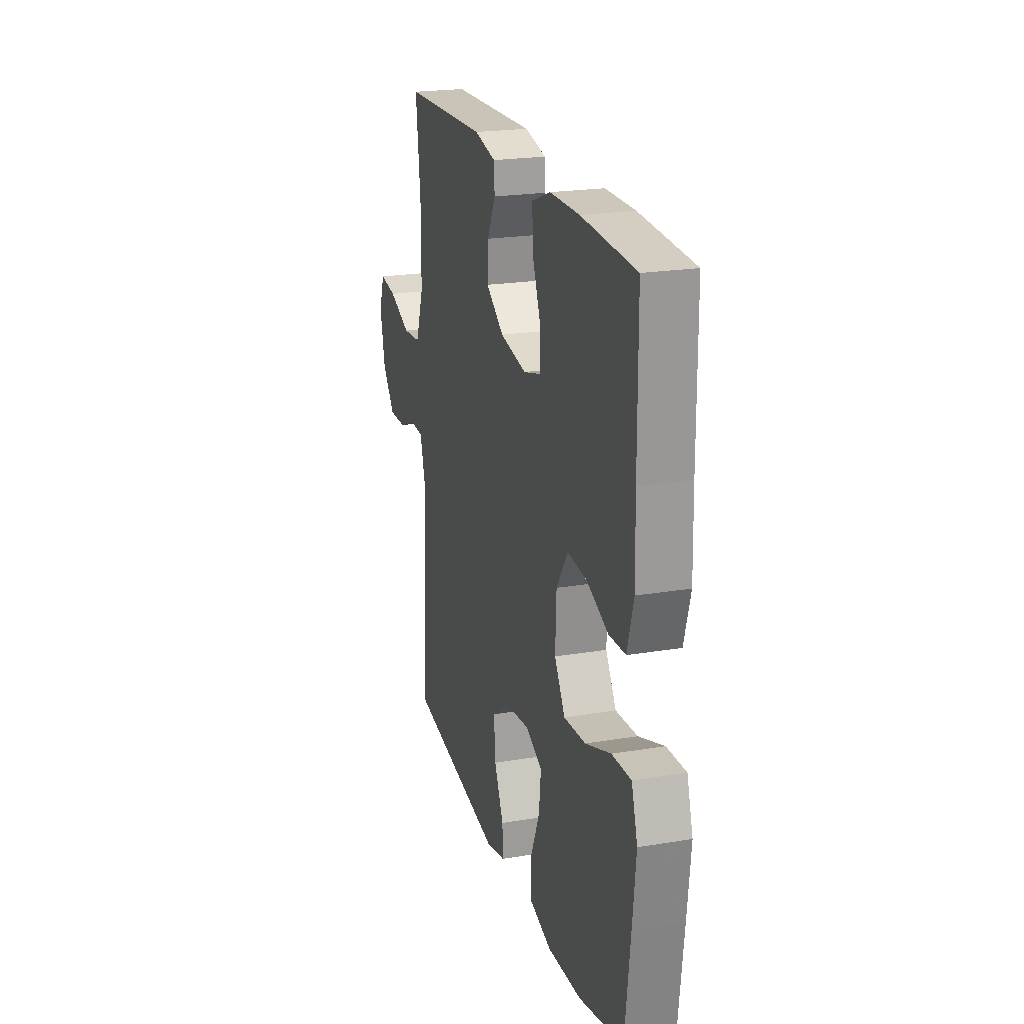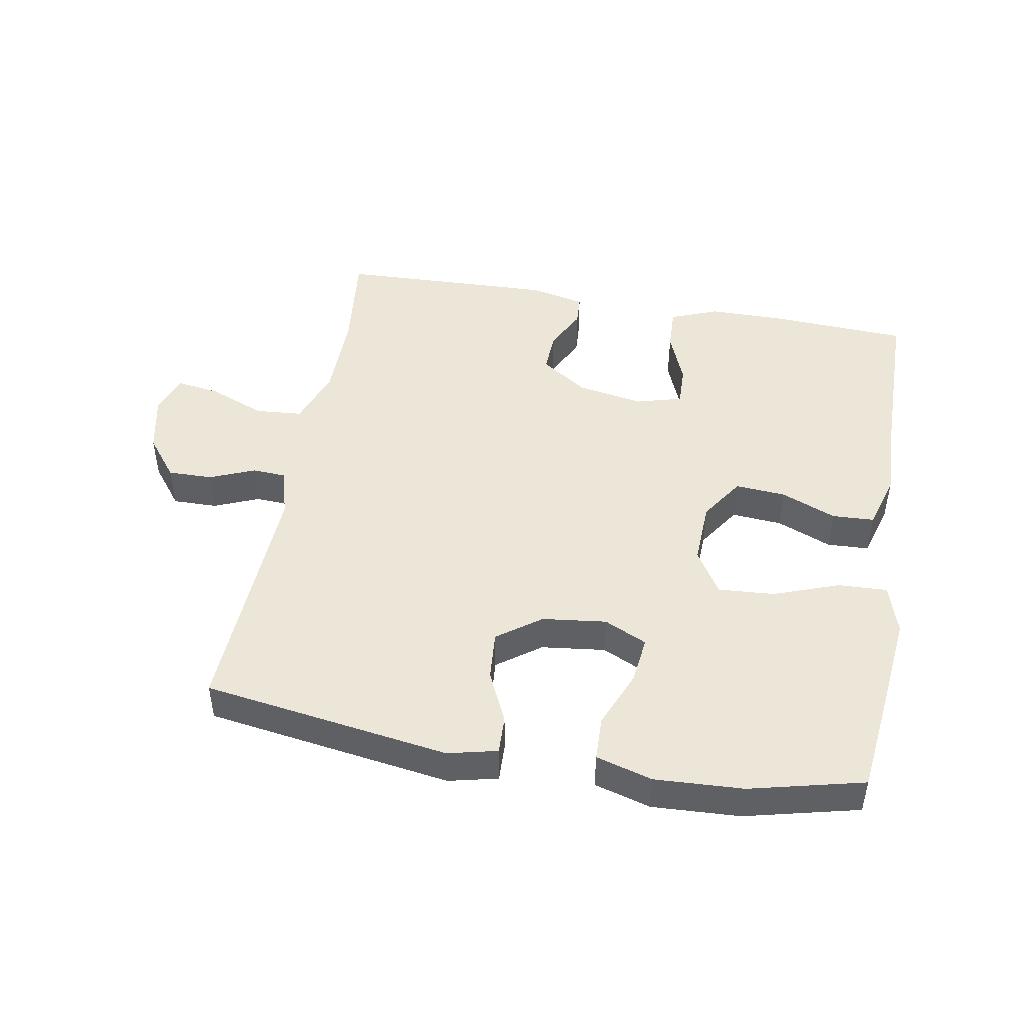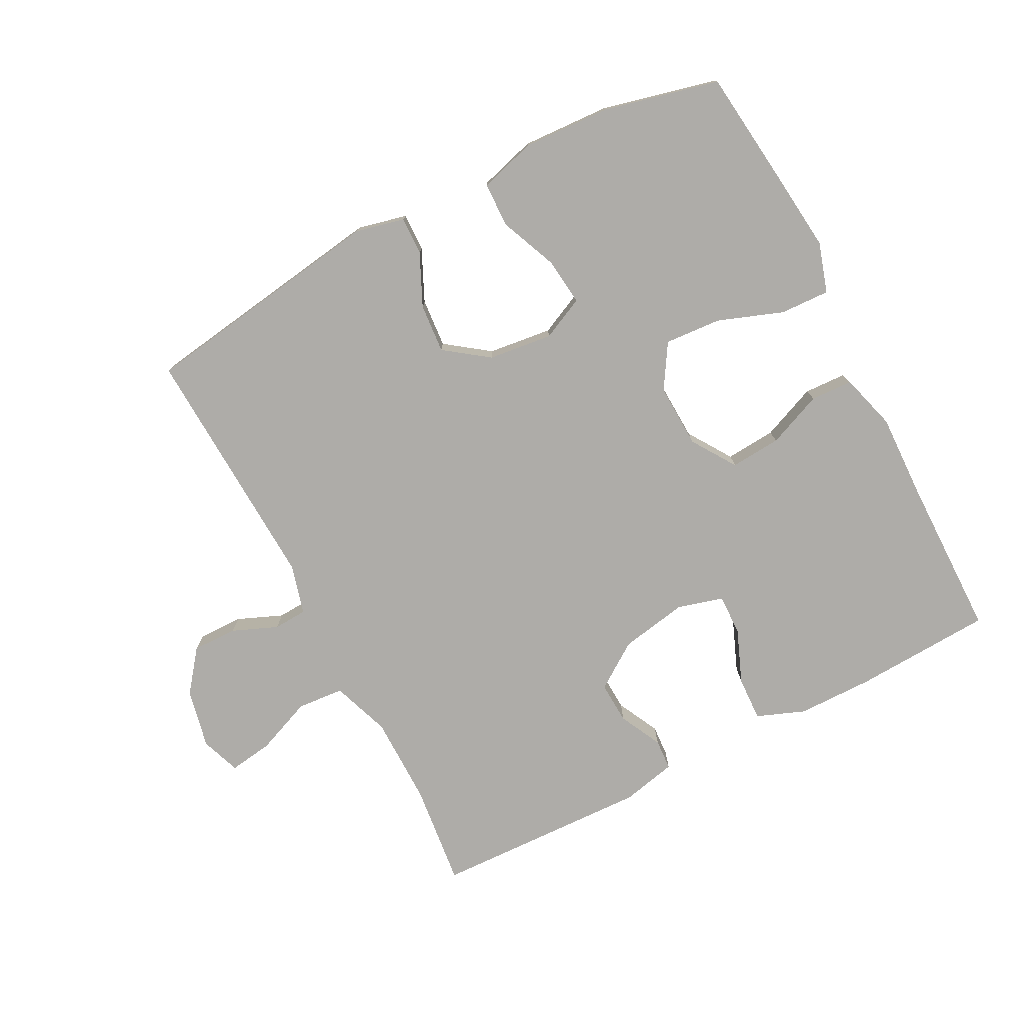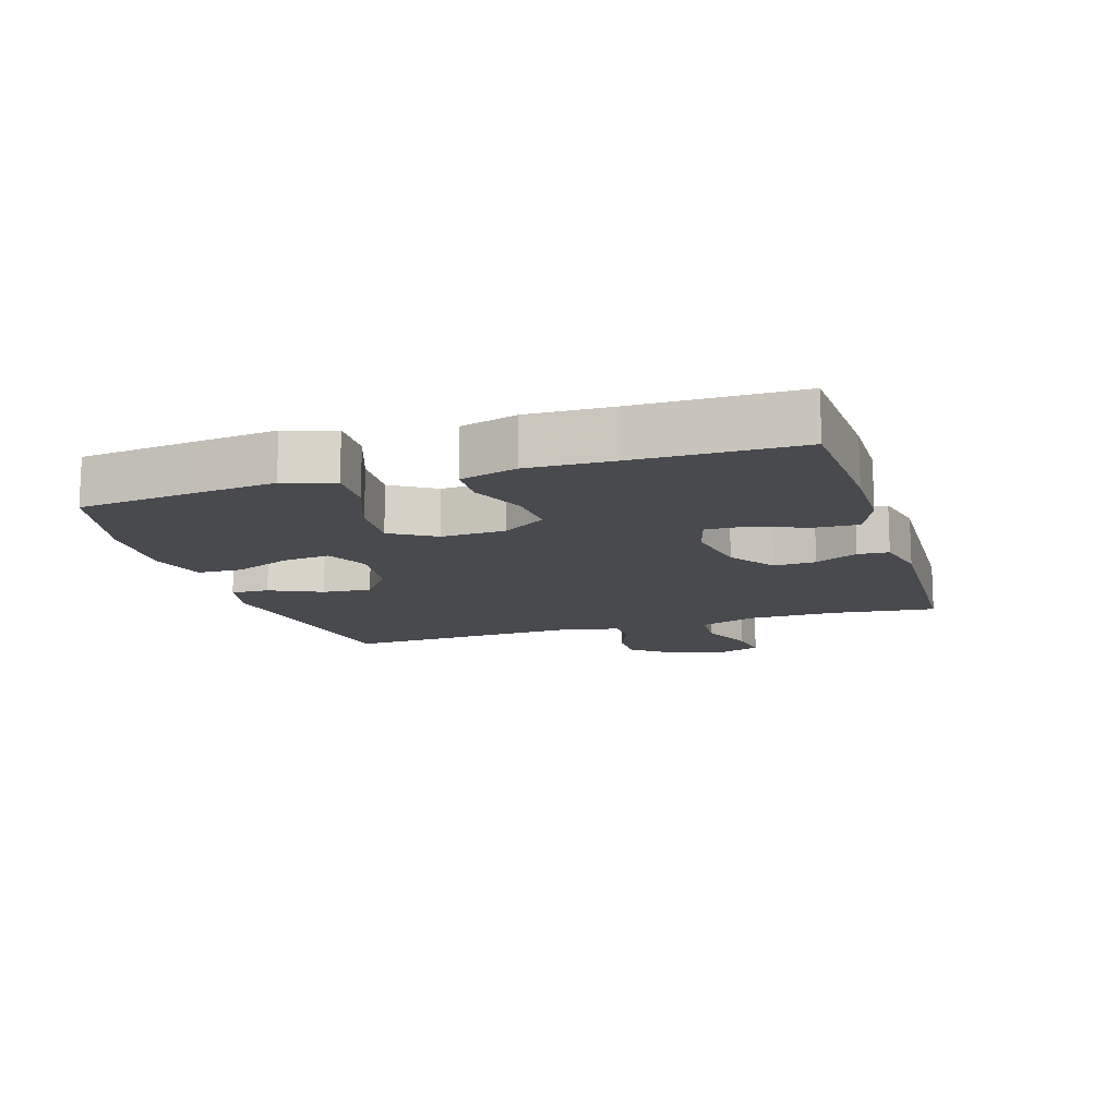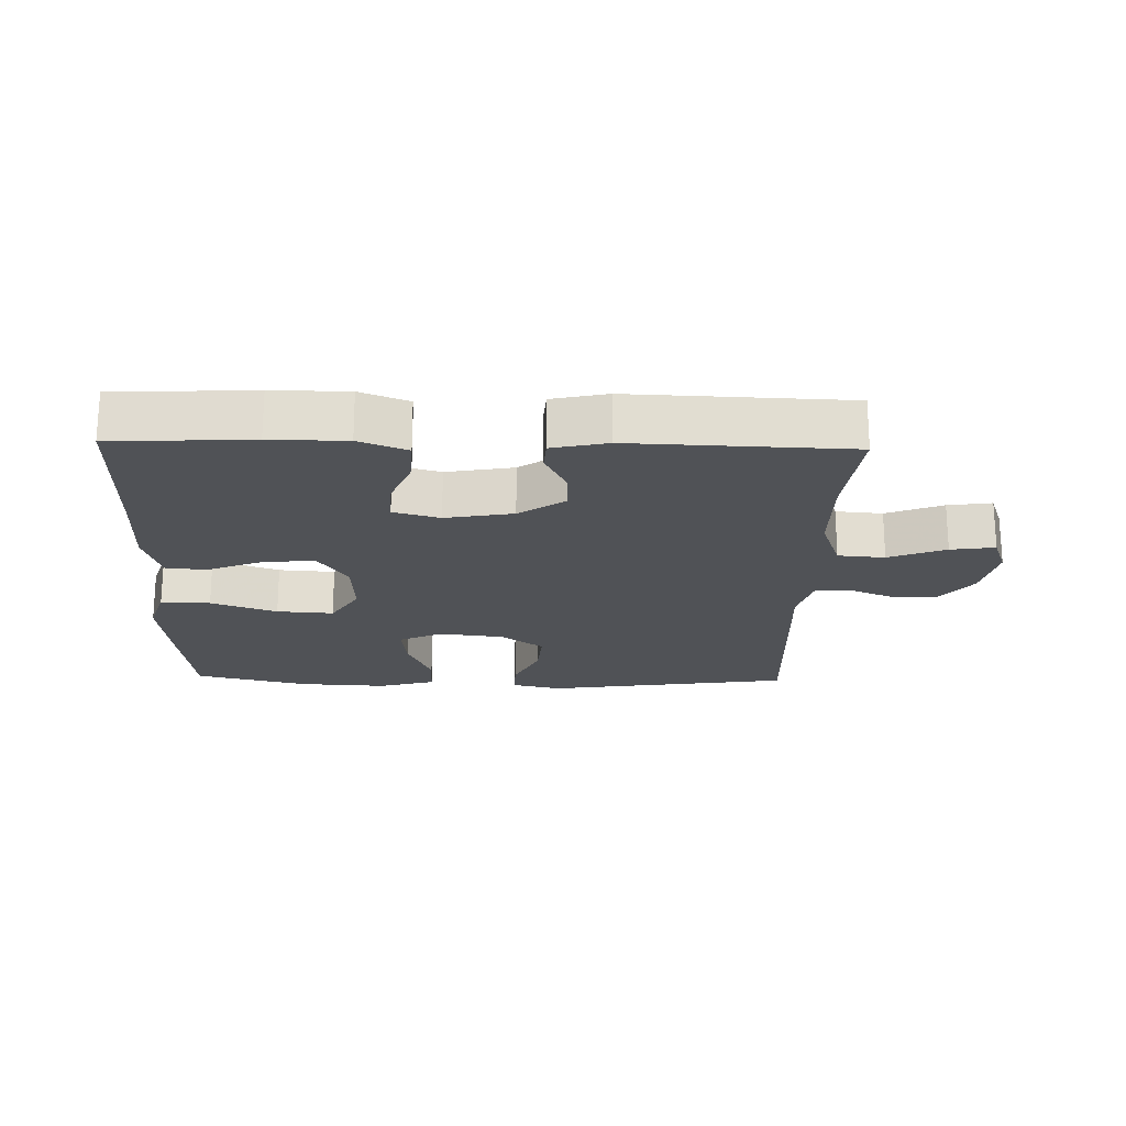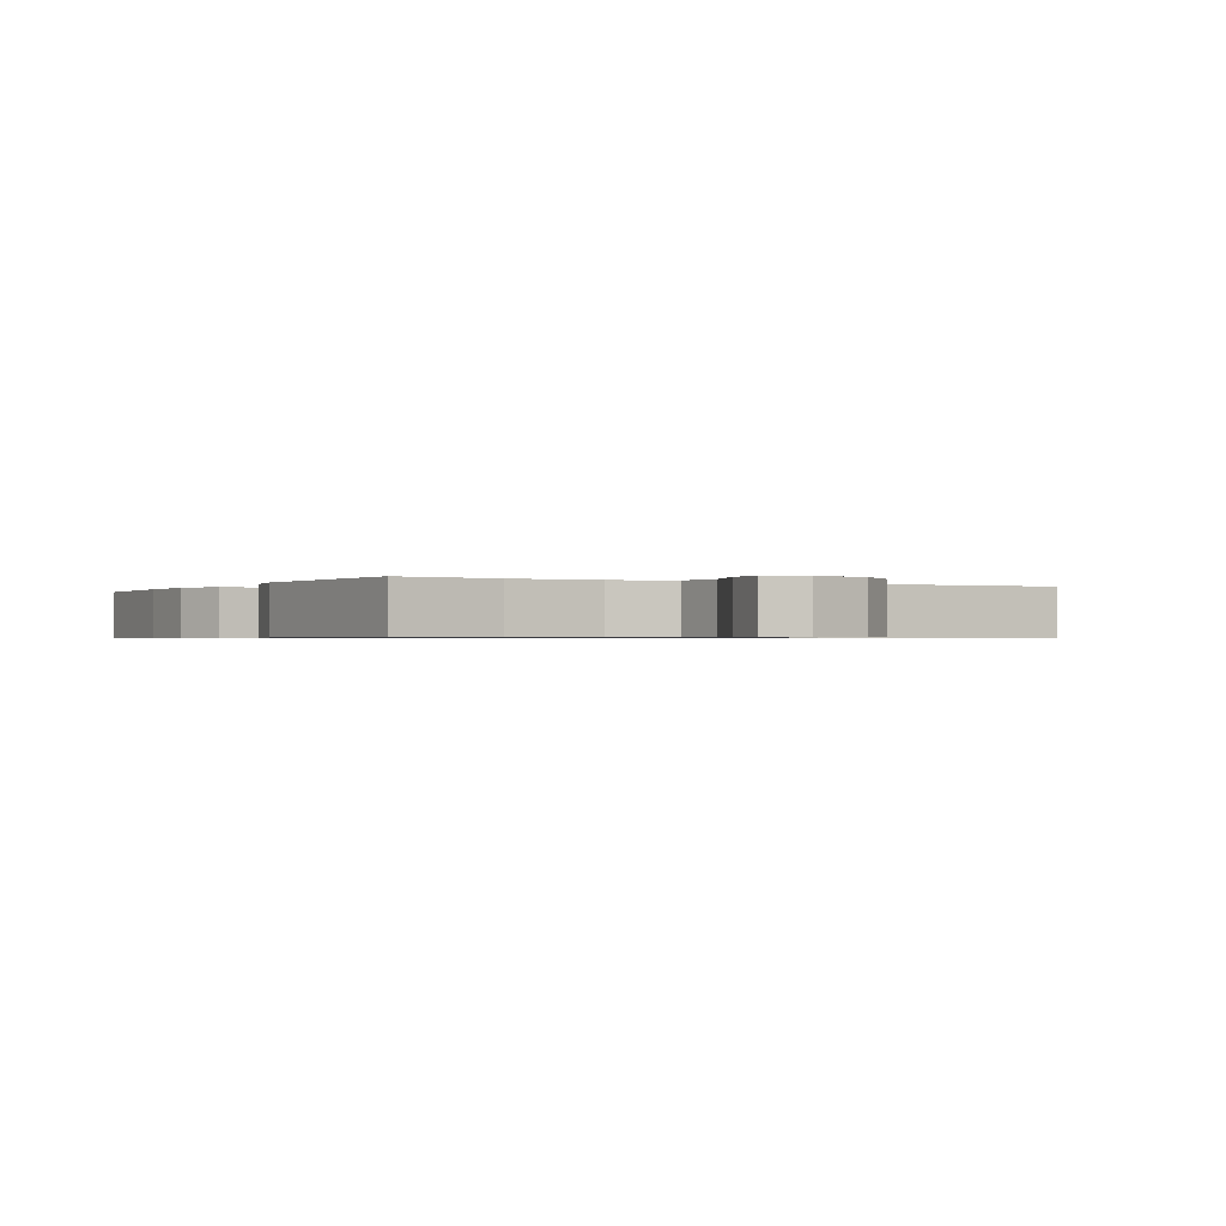
<metadata>
{"format":"obj","ext":"obj","renderer":"f3d","projection":"perspective","resolution":1024,"background":"white","views":[{"elev":22.0,"azim":-106.3,"up":"+Z"},{"elev":46.6,"azim":-169.9,"up":"+Y"},{"elev":-76.8,"azim":-152.5,"up":"+Y"},{"elev":-13.3,"azim":-72.6,"up":"+Y"},{"elev":-20.6,"azim":-1.5,"up":"+Y"},{"elev":-0.7,"azim":59.9,"up":"+Y"}]}
</metadata>
<code>
v -0.5 0.07 0.5
v -0.286 0.07 0.511
v -0.169 0.07 0.51
v -0.095 0.07 0.481
v -0.098 0.07 0.412
v -0.131 0.07 0.33
v -0.133 0.07 0.266
v -0.062 0.07 0.246
v 0.042 0.07 0.265
v 0.113 0.07 0.314
v 0.11 0.07 0.379
v 0.077 0.07 0.445
v 0.08 0.07 0.493
v 0.165 0.07 0.512
v 0.5 0.07 0.5
v 0.482 0.07 0.34
v 0.483 0.07 0.202
v 0.515 0.07 0.112
v 0.587 0.07 0.106
v 0.674 0.07 0.141
v 0.742 0.07 0.151
v 0.764 0.07 0.09
v 0.744 0.07 -0.002
v 0.694 0.07 -0.066
v 0.625 0.07 -0.065
v 0.555 0.07 -0.036
v 0.503 0.07 -0.039
v 0.482 0.07 -0.115
v 0.5 0.07 -0.5
v 0.119 0.07 -0.557
v 0.043 0.07 -0.539
v 0.045 0.07 -0.48
v 0.082 0.07 -0.4
v 0.088 0.07 -0.324
v 0.021 0.07 -0.275
v -0.078 0.07 -0.263
v -0.144 0.07 -0.294
v -0.136 0.07 -0.367
v -0.099 0.07 -0.456
v -0.101 0.07 -0.525
v -0.188 0.07 -0.55
v -0.324 0.07 -0.543
v -0.5 0.07 -0.5
v -0.521 0.07 -0.318
v -0.534 0.07 -0.196
v -0.51 0.07 -0.119
v -0.434 0.07 -0.122
v -0.333 0.07 -0.159
v -0.246 0.07 -0.165
v -0.204 0.07 -0.097
v -0.208 0.07 0.002
v -0.253 0.07 0.07
v -0.331 0.07 0.064
v -0.416 0.07 0.029
v -0.481 0.07 0.032
v -0.506 0.07 0.119
v -0.502 0.07 0.252
v -0.5 0 0.5
v -0.286 0 0.511
v -0.169 0 0.51
v -0.095 0 0.481
v -0.098 0 0.412
v -0.131 0 0.33
v -0.133 0 0.266
v -0.062 0 0.246
v 0.042 0 0.265
v 0.113 0 0.314
v 0.11 0 0.379
v 0.077 0 0.445
v 0.08 0 0.493
v 0.165 0 0.512
v 0.5 0 0.5
v 0.482 0 0.34
v 0.483 0 0.202
v 0.515 0 0.112
v 0.587 0 0.106
v 0.674 0 0.141
v 0.742 0 0.151
v 0.764 0 0.09
v 0.744 0 -0.002
v 0.694 0 -0.066
v 0.625 0 -0.065
v 0.555 0 -0.036
v 0.503 0 -0.039
v 0.482 0 -0.115
v 0.5 0 -0.5
v 0.119 0 -0.557
v 0.043 0 -0.539
v 0.045 0 -0.48
v 0.082 0 -0.4
v 0.088 0 -0.324
v 0.021 0 -0.275
v -0.078 0 -0.263
v -0.144 0 -0.294
v -0.136 0 -0.367
v -0.099 0 -0.456
v -0.101 0 -0.525
v -0.188 0 -0.55
v -0.324 0 -0.543
v -0.5 0 -0.5
v -0.521 0 -0.318
v -0.534 0 -0.196
v -0.51 0 -0.119
v -0.434 0 -0.122
v -0.333 0 -0.159
v -0.246 0 -0.165
v -0.204 0 -0.097
v -0.208 0 0.002
v -0.253 0 0.07
v -0.331 0 0.064
v -0.416 0 0.029
v -0.481 0 0.032
v -0.506 0 0.119
v -0.502 0 0.252
f 54 55 56 57
f 53 54 57 1
f 52 53 1 2
f 51 52 2 3
f 50 51 3
f 45 46 47 48
f 45 48 49
f 44 45 49
f 43 44 49
f 42 43 49
f 41 42 49 50
f 38 39 40 41
f 37 38 41 50
f 30 31 32 33
f 28 29 30 33
f 27 28 33 34
f 23 24 25 26
f 23 26 27
f 22 23 27
f 19 20 21 22
f 18 19 22 27
f 17 18 27 34
f 13 14 15 16
f 11 12 13 16
f 10 11 16 17
f 9 10 17 34
f 3 4 5 6
f 3 6 7
f 36 37 50 3
f 8 9 34 35
f 7 8 35 36
f 3 7 36
f 114 113 112 111
f 58 114 111 110
f 59 58 110 109
f 60 59 109 108
f 60 108 107
f 105 104 103 102
f 106 105 102
f 106 102 101
f 106 101 100
f 106 100 99
f 107 106 99 98
f 98 97 96 95
f 107 98 95 94
f 90 89 88 87
f 90 87 86 85
f 91 90 85 84
f 83 82 81 80
f 84 83 80
f 84 80 79
f 79 78 77 76
f 84 79 76 75
f 91 84 75 74
f 73 72 71 70
f 73 70 69 68
f 74 73 68 67
f 91 74 67 66
f 63 62 61 60
f 64 63 60
f 60 107 94 93
f 92 91 66 65
f 93 92 65 64
f 93 64 60
f 1 58 59 2
f 2 59 60 3
f 3 60 61 4
f 4 61 62 5
f 5 62 63 6
f 6 63 64 7
f 7 64 65 8
f 8 65 66 9
f 9 66 67 10
f 10 67 68 11
f 11 68 69 12
f 12 69 70 13
f 13 70 71 14
f 14 71 72 15
f 15 72 73 16
f 16 73 74 17
f 17 74 75 18
f 18 75 76 19
f 19 76 77 20
f 20 77 78 21
f 21 78 79 22
f 22 79 80 23
f 23 80 81 24
f 24 81 82 25
f 25 82 83 26
f 26 83 84 27
f 27 84 85 28
f 28 85 86 29
f 29 86 87 30
f 30 87 88 31
f 31 88 89 32
f 32 89 90 33
f 33 90 91 34
f 34 91 92 35
f 35 92 93 36
f 36 93 94 37
f 37 94 95 38
f 38 95 96 39
f 39 96 97 40
f 40 97 98 41
f 41 98 99 42
f 42 99 100 43
f 43 100 101 44
f 44 101 102 45
f 45 102 103 46
f 46 103 104 47
f 47 104 105 48
f 48 105 106 49
f 49 106 107 50
f 50 107 108 51
f 51 108 109 52
f 52 109 110 53
f 53 110 111 54
f 54 111 112 55
f 55 112 113 56
f 56 113 114 57
f 57 114 58 1

</code>
